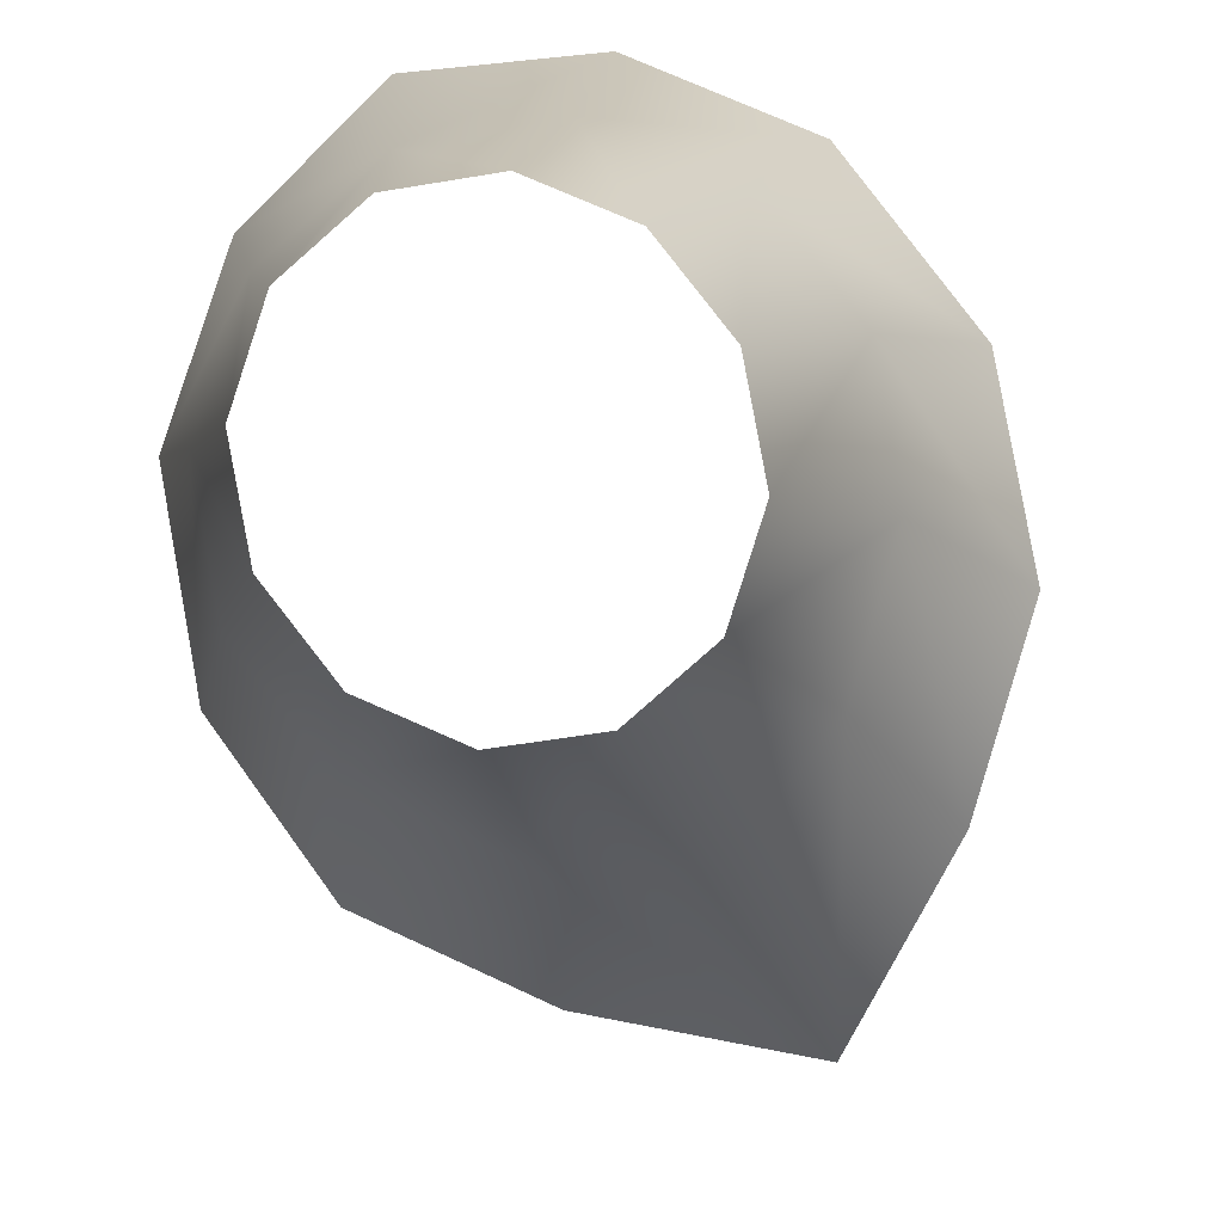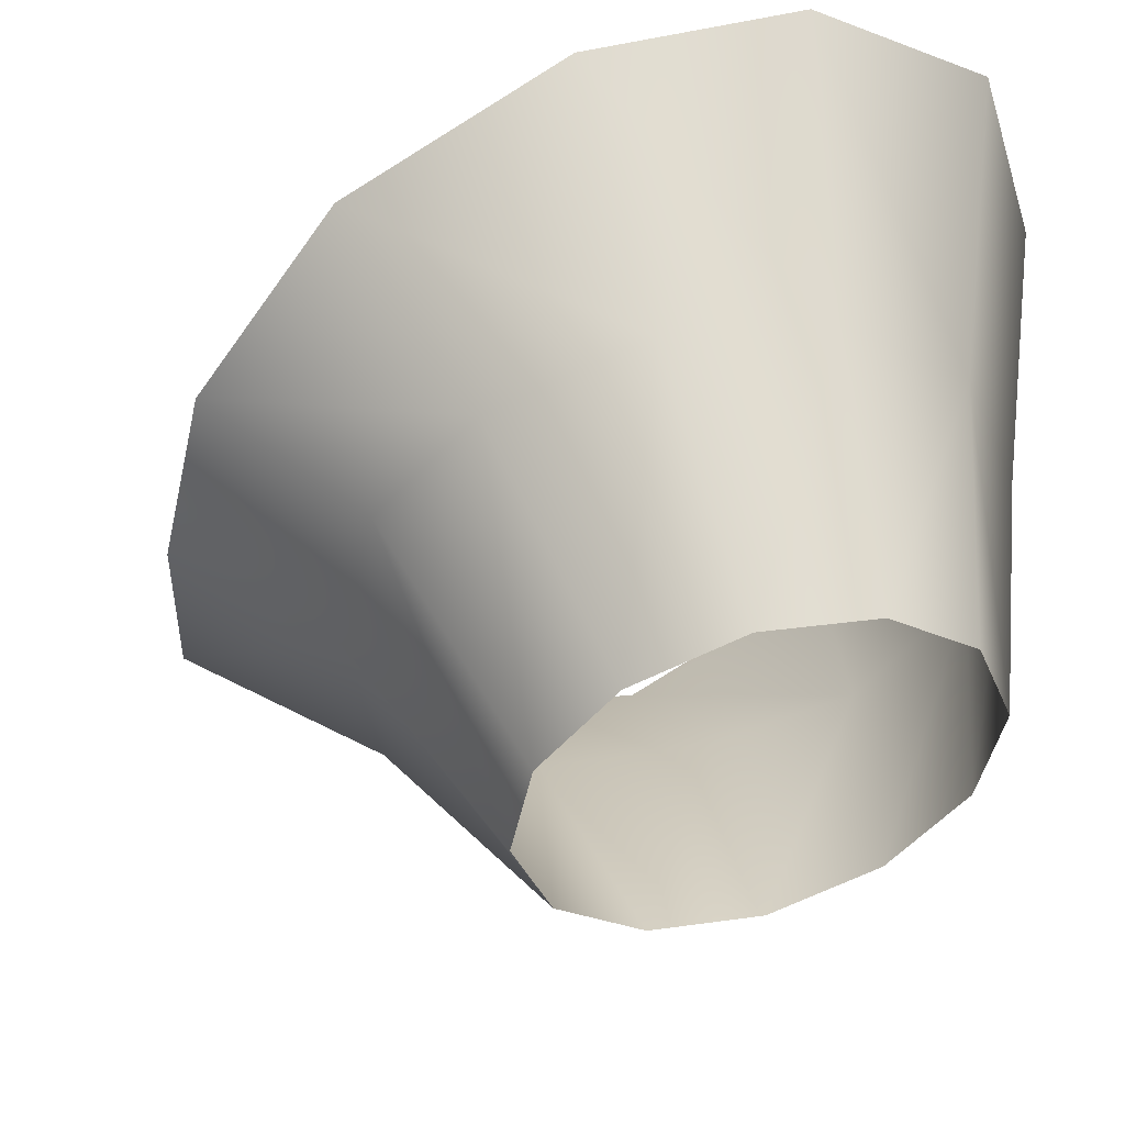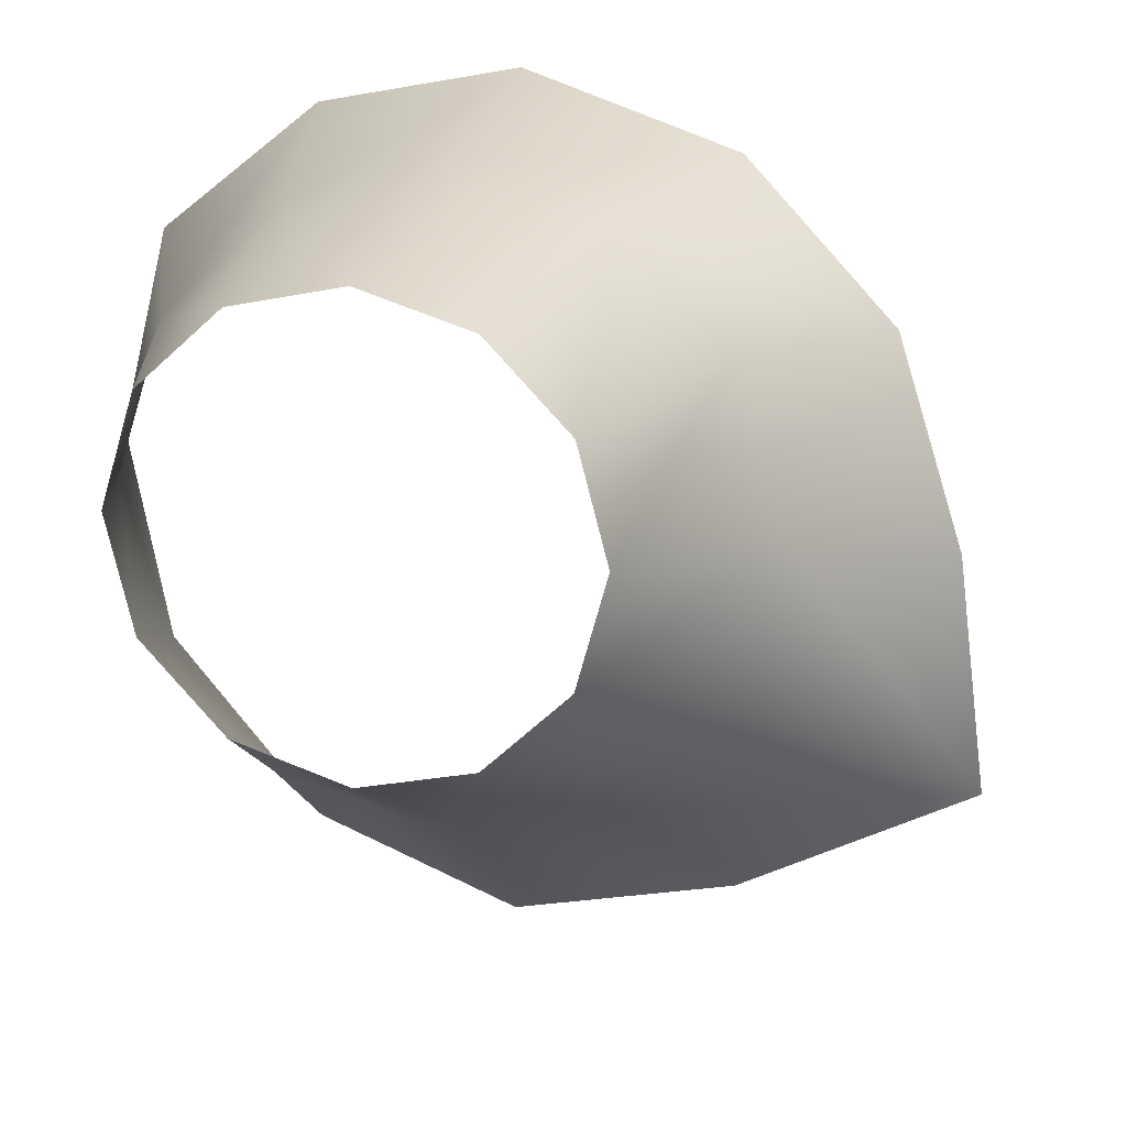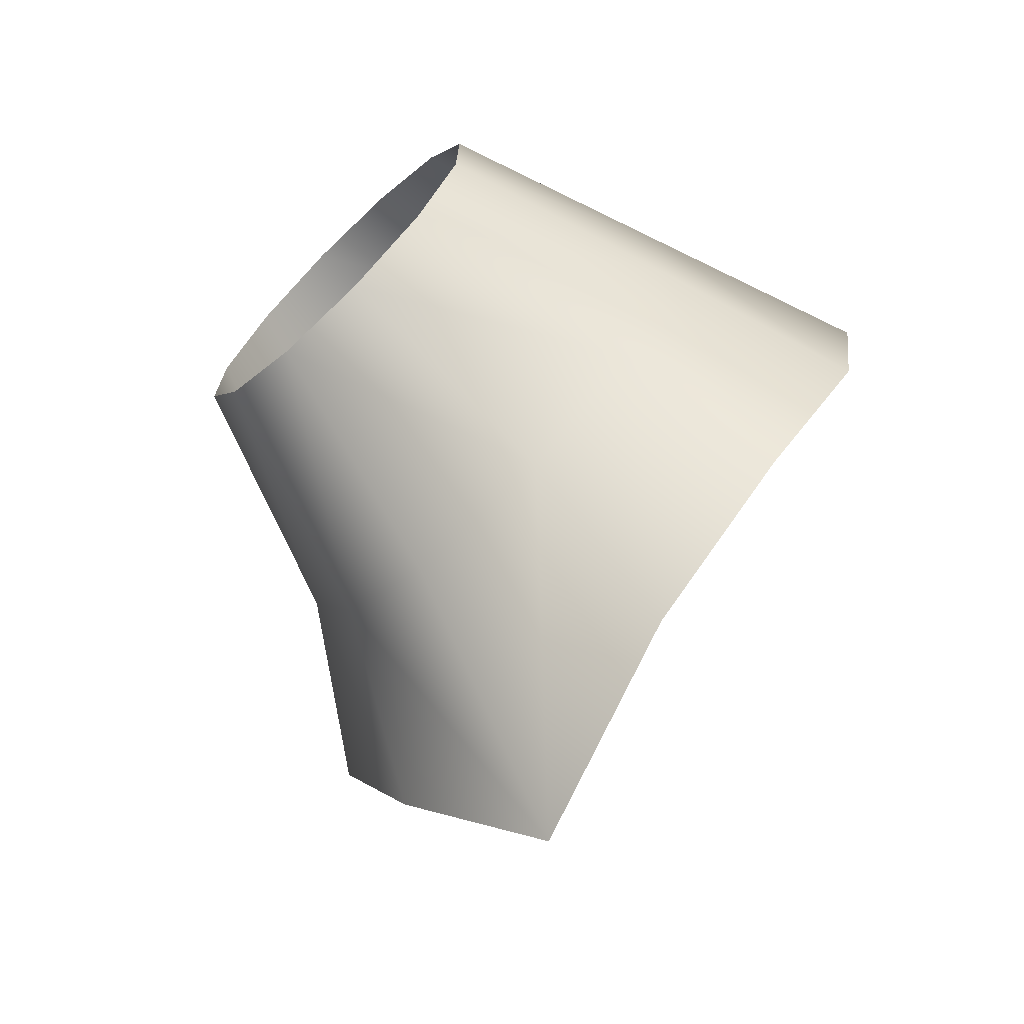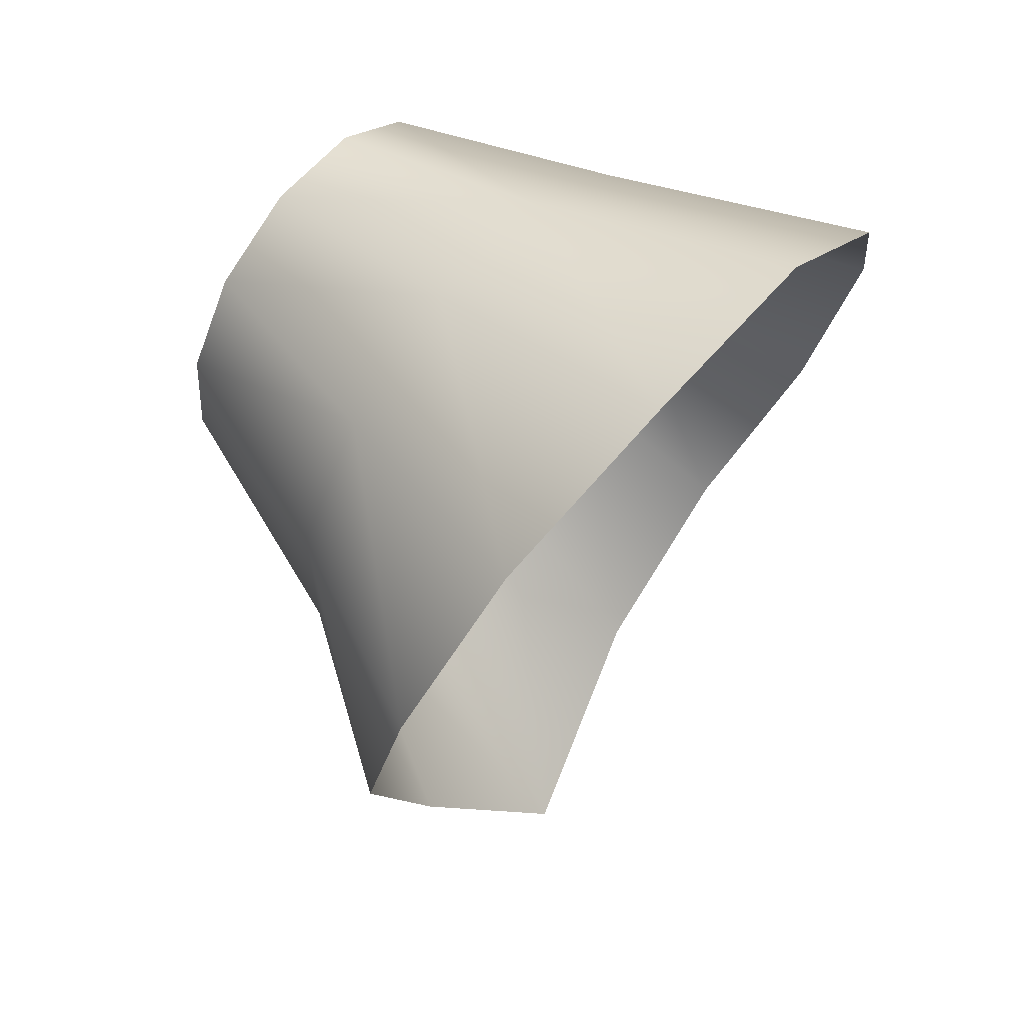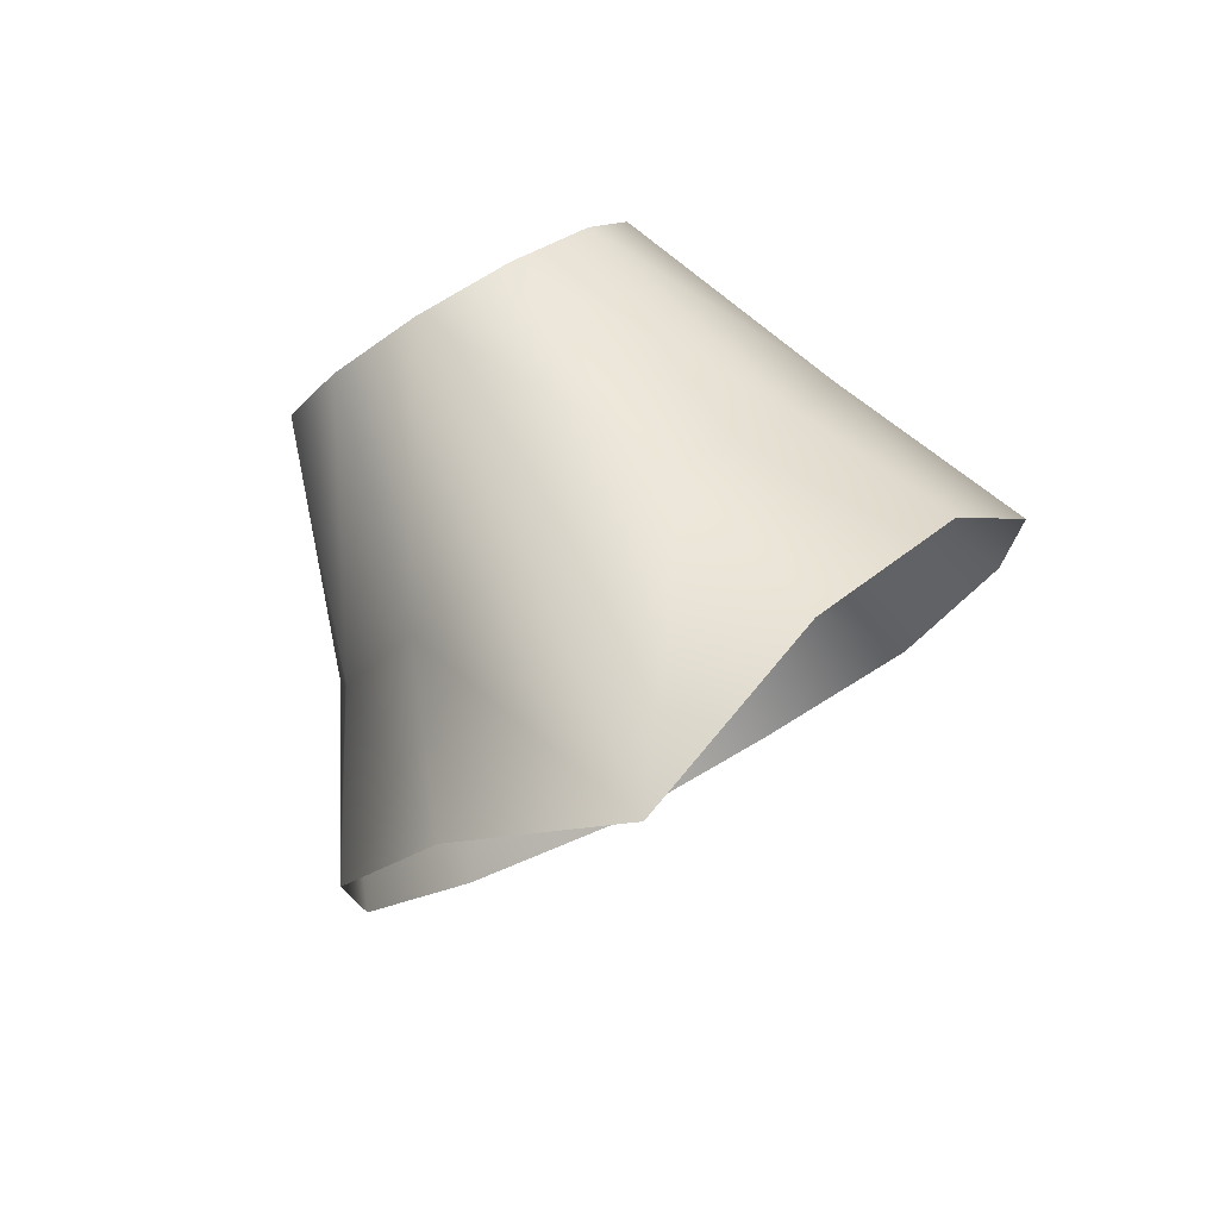
<metadata>
{"format":"obj","ext":"obj","renderer":"f3d","projection":"perspective","resolution":1024,"background":"white","views":[{"elev":-76.6,"azim":25.3,"up":"+Y"},{"elev":-30.9,"azim":-54.2,"up":"+Y"},{"elev":-73.0,"azim":58.3,"up":"+Y"},{"elev":-49.2,"azim":45.7,"up":"+Z"},{"elev":39.0,"azim":126.9,"up":"+Z"},{"elev":-73.9,"azim":32.3,"up":"+Z"}]}
</metadata>
<code>
o cou2_Wolf.003
v 0 -4.58 -5.499
v -2.826 -4.364 -4.699
v -4.156 1.98 -9.016
v 0 1.201 -10.96
v -4.894 -3.772 -2.514
v -7.198 2.943 -5.627
v -5.651 -2.964 0.4706
v -8.312 3.657 -1.593
v -4.894 -2.156 3.455
v -7.198 4.785 2.574
v -2.826 -1.565 5.641
v -4.156 5.611 5.625
v 0 -1.348 6.44
v 0 5.913 6.741
v -5.443 5.715 -14
v 0 6.504 -18.42
v -9.428 6.649 -9.516
v -10.89 9.265 -4.03
v -9.428 11.92 1.929
v -5.443 13.97 6.076
v 0 14.66 7.972
v 4.156 1.98 -9.016
v 2.826 -4.364 -4.699
v 7.198 2.943 -5.627
v 4.894 -3.772 -2.514
v 8.312 3.657 -1.593
v 5.651 -2.964 0.4706
v 7.198 4.785 2.574
v 4.894 -2.156 3.455
v 4.156 5.611 5.625
v 2.826 -1.565 5.641
v 5.443 5.715 -14
v 9.428 6.649 -9.516
v 10.89 9.265 -4.03
v 9.428 11.92 1.929
v 5.443 13.97 6.076
f 1 2 3 4
f 2 5 6 3
f 5 7 8 6
f 7 9 10 8
f 9 11 12 10
f 11 13 14 12
f 3 15 16 4
f 6 17 15 3
f 8 18 17 6
f 10 19 18 8
f 12 20 19 10
f 14 21 20 12
f 1 4 22 23
f 23 22 24 25
f 25 24 26 27
f 27 26 28 29
f 29 28 30 31
f 31 30 14 13
f 22 4 16 32
f 24 22 32 33
f 26 24 33 34
f 28 26 34 35
f 30 28 35 36
f 14 30 36 21

</code>
